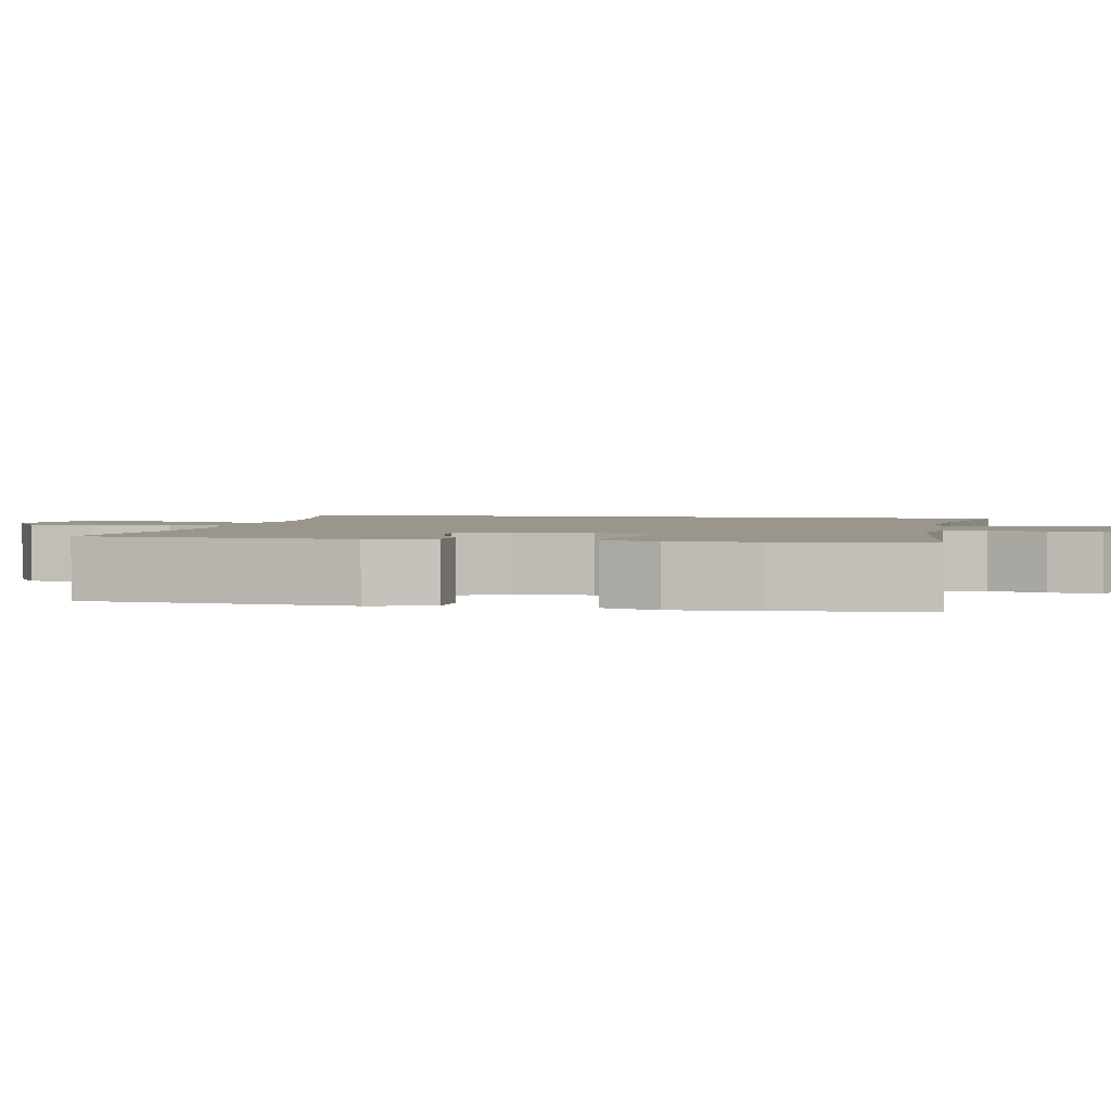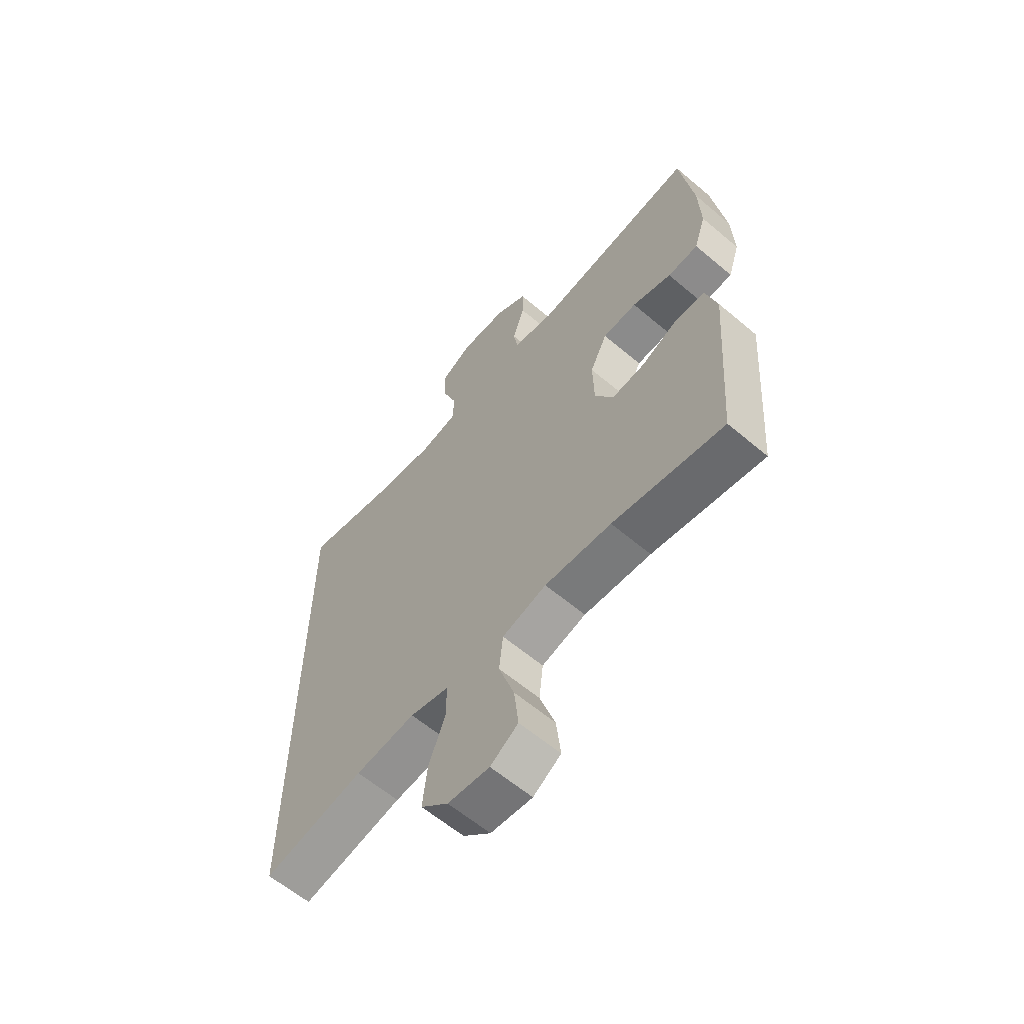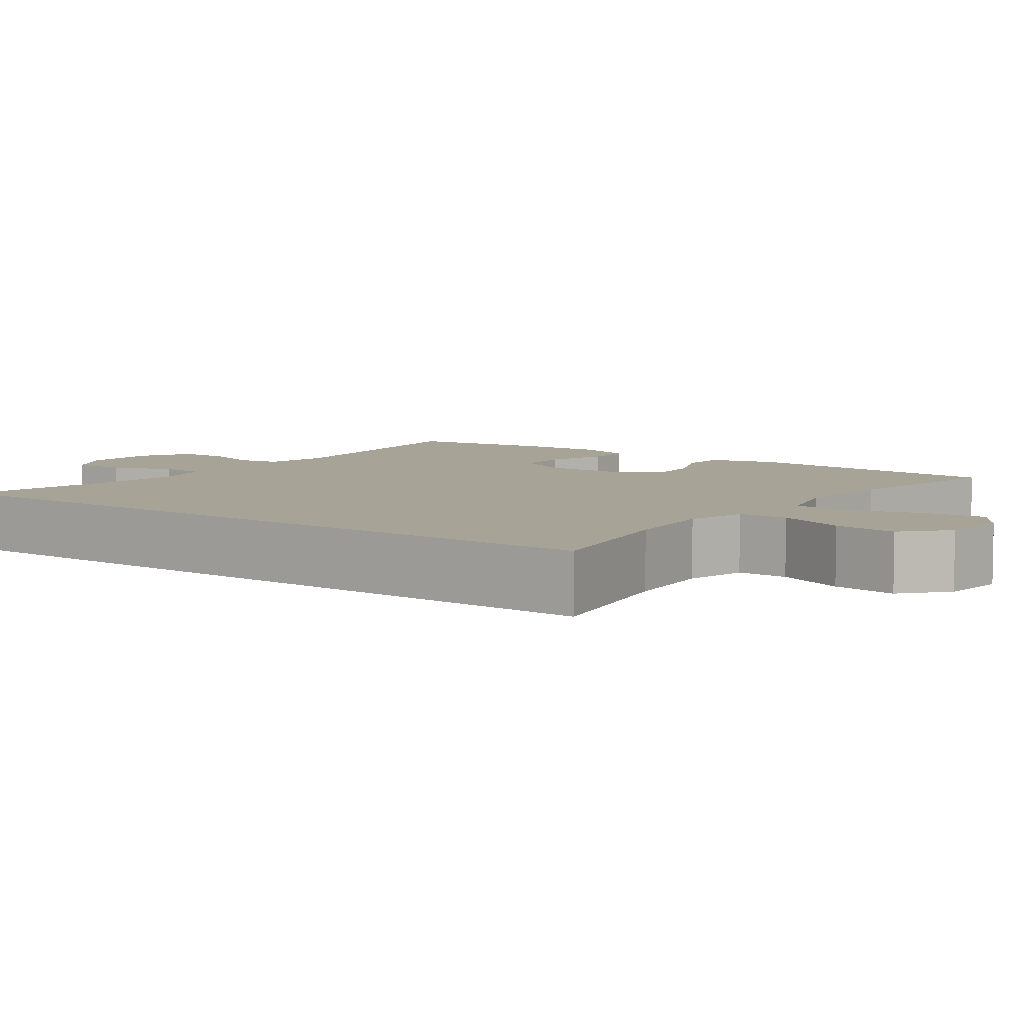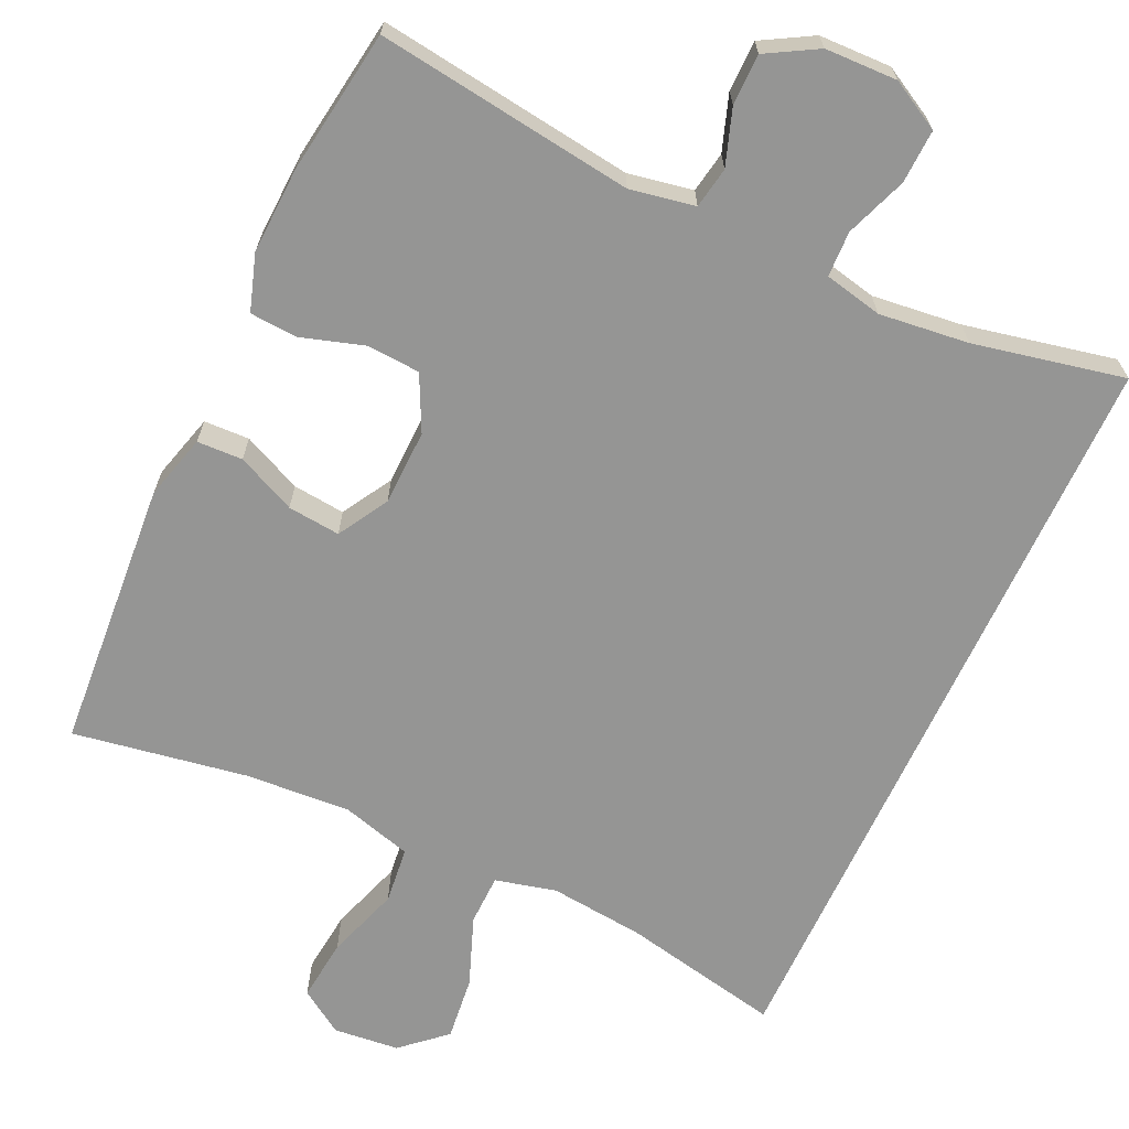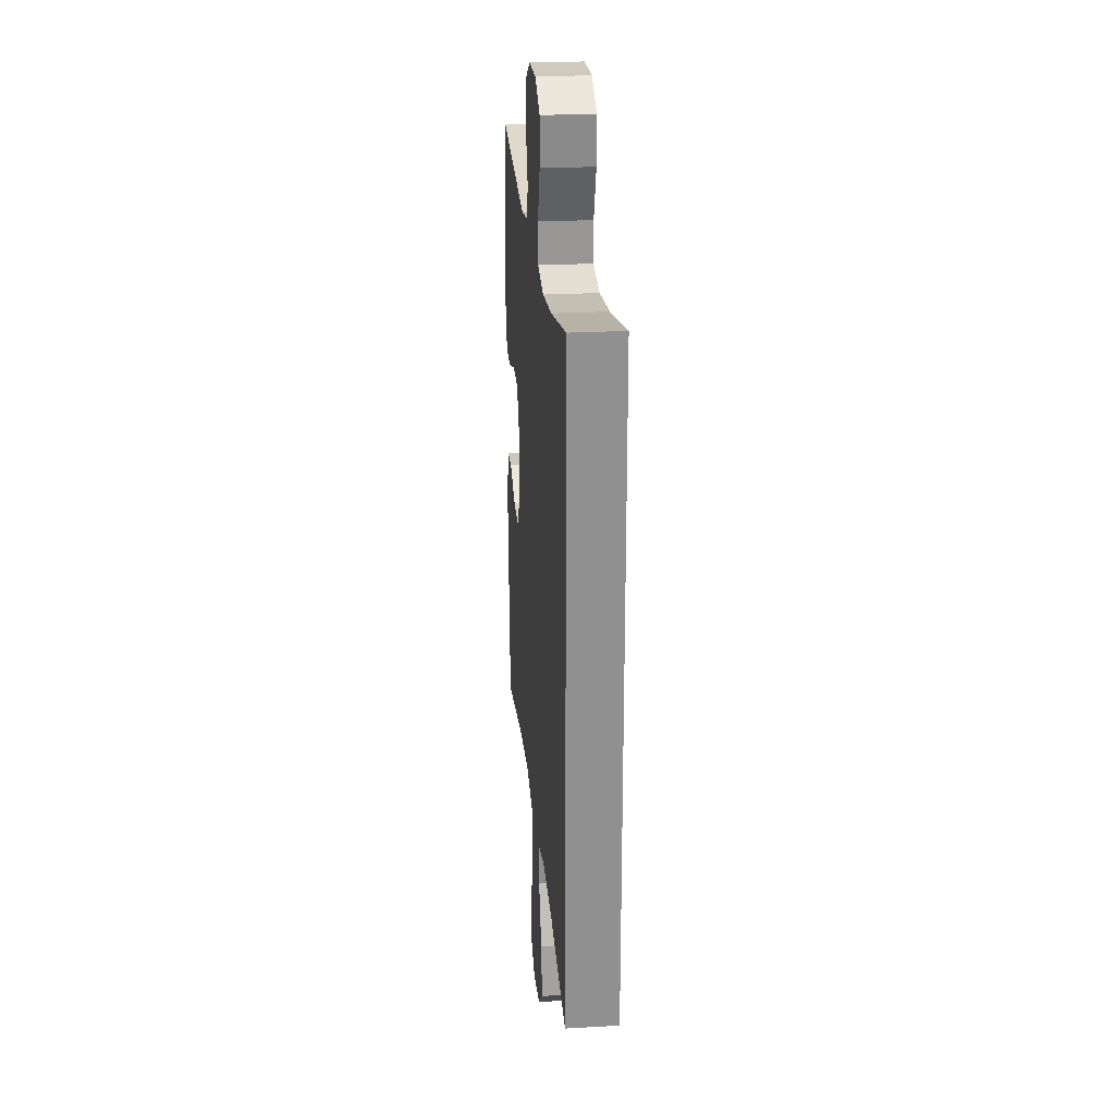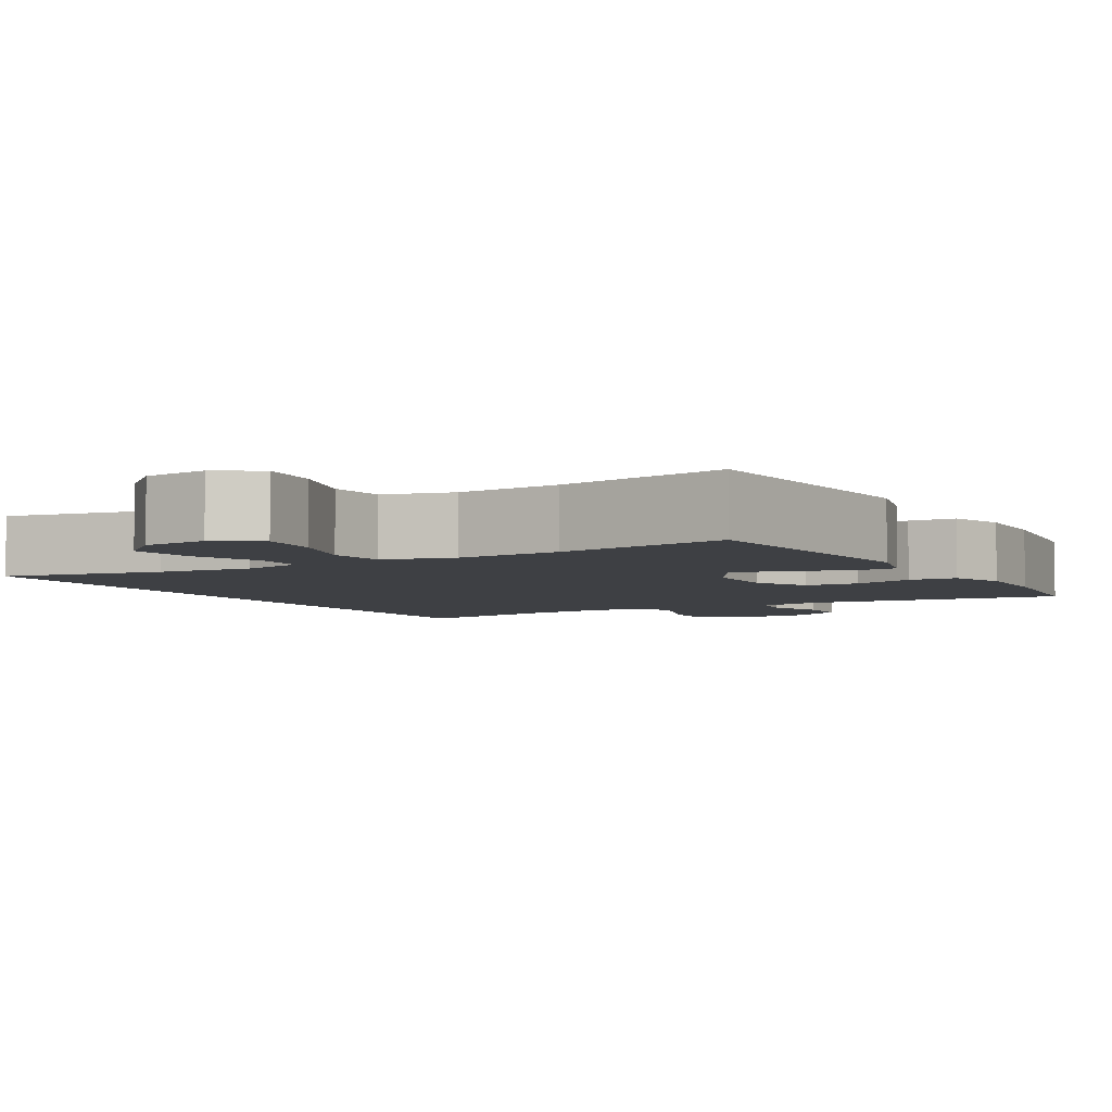
<metadata>
{"format":"obj","ext":"obj","renderer":"f3d","projection":"perspective","resolution":1024,"background":"white","views":[{"elev":2.3,"azim":-78.1,"up":"+Y"},{"elev":-61.3,"azim":-130.7,"up":"+Z"},{"elev":6.7,"azim":126.6,"up":"+Y"},{"elev":-67.4,"azim":-25.0,"up":"+Y"},{"elev":24.6,"azim":84.7,"up":"+Z"},{"elev":-4.8,"azim":-149.8,"up":"+Y"}]}
</metadata>
<code>
o path5898
v -0.5342 0.0375 0.3135
v -0.5385 0.0375 0.1996
v -0.5143 0.0375 0.1256
v -0.4507 0.0375 0.122
v -0.369 0.0375 0.1477
v -0.2983 0.0375 0.1438
v -0.2624 0.0375 0.07138
v -0.2648 0.0375 -0.02861
v -0.3036 0.0375 -0.09516
v -0.3729 0.0375 -0.08842
v -0.4507 0.0375 -0.0533
v -0.5108 0.0375 -0.05588
v -0.5342 0.0375 -0.1418
v -0.5068 0.0375 -0.4975
v -0.2764 0.0375 -0.458
v -0.1378 0.0375 -0.4485
v -0.04573 0.0375 -0.4742
v -0.03746 0.0375 -0.5487
v -0.06957 0.0375 -0.6455
v -0.07843 0.0375 -0.7276
v -0.02068 0.0375 -0.7654
v 0.06592 0.0375 -0.7563
v 0.1234 0.0375 -0.705
v 0.1136 0.0375 -0.6205
v 0.07842 0.0375 -0.5293
v 0.07974 0.0375 -0.4627
v 0.1601 0.0375 -0.4426
v 0.2852 0.0375 -0.4553
v 0.4951 0.0375 -0.4975
v 0.4951 0.0375 0.5042
v 0.2963 0.0375 0.4617
v 0.1777 0.0375 0.4477
v 0.1012 0.0375 0.4641
v 0.09889 0.0375 0.5241
v 0.1292 0.0375 0.6053
v 0.1318 0.0375 0.6763
v 0.06631 0.0375 0.7117
v -0.02892 0.0375 0.7088
v -0.09586 0.0375 0.6704
v -0.09623 0.0375 0.6033
v -0.07081 0.0375 0.5297
v -0.08015 0.0375 0.4755
v -0.1659 0.0375 0.4593
v -0.5068 0.0375 0.5042
v -0.5342 -0.0375 0.3135
v -0.5385 -0.0375 0.1996
v -0.5143 -0.0375 0.1256
v -0.4507 -0.0375 0.122
v -0.369 -0.0375 0.1477
v -0.2983 -0.0375 0.1438
v -0.2624 -0.0375 0.07138
v -0.2648 -0.0375 -0.02861
v -0.3036 -0.0375 -0.09516
v -0.3729 -0.0375 -0.08842
v -0.4507 -0.0375 -0.0533
v -0.5108 -0.0375 -0.05588
v -0.5342 -0.0375 -0.1418
v -0.5068 -0.0375 -0.4975
v -0.2764 -0.0375 -0.458
v -0.1378 -0.0375 -0.4485
v -0.04573 -0.0375 -0.4742
v -0.03746 -0.0375 -0.5487
v -0.06957 -0.0375 -0.6455
v -0.07843 -0.0375 -0.7276
v -0.02068 -0.0375 -0.7654
v 0.06592 -0.0375 -0.7563
v 0.1234 -0.0375 -0.705
v 0.1136 -0.0375 -0.6205
v 0.07842 -0.0375 -0.5293
v 0.07974 -0.0375 -0.4627
v 0.1601 -0.0375 -0.4426
v 0.2852 -0.0375 -0.4553
v 0.4951 -0.0375 -0.4975
v 0.4951 -0.0375 0.5042
v 0.2963 -0.0375 0.4617
v 0.1777 -0.0375 0.4477
v 0.1012 -0.0375 0.4641
v 0.09889 -0.0375 0.5241
v 0.1292 -0.0375 0.6053
v 0.1318 -0.0375 0.6763
v 0.06631 -0.0375 0.7117
v -0.02892 -0.0375 0.7088
v -0.09586 -0.0375 0.6704
v -0.09623 -0.0375 0.6033
v -0.07081 -0.0375 0.5297
v -0.08015 -0.0375 0.4755
v -0.1659 -0.0375 0.4593
v -0.5068 -0.0375 0.5042
v 0.1318 0.0375 0.6763
v 0.1318 0.0375 0.6763
v 0.06631 0.0375 0.7117
v -0.02892 0.0375 0.7088
v -0.09586 0.0375 0.6704
v 0.1292 0.0375 0.6053
v -0.09623 0.0375 0.6033
v 0.09889 0.0375 0.5241
v -0.07081 0.0375 0.5297
v -0.08015 0.0375 0.4755
v -0.08015 0.0375 0.4755
v 0.1012 0.0375 0.4641
v 0.1012 0.0375 0.4641
v 0.4951 0.0375 -0.4975
v 0.4951 0.0375 -0.4975
v 0.4951 0.0375 0.5042
v 0.4951 0.0375 0.5042
v 0.2963 0.0375 0.4617
v -0.1659 0.0375 0.4593
v -0.5068 0.0375 0.5042
v -0.5068 0.0375 0.5042
v 0.1777 0.0375 0.4477
v -0.5342 0.0375 0.3135
v -0.5385 0.0375 0.1996
v -0.369 0.0375 0.1477
v -0.2983 0.0375 0.1438
v -0.2983 0.0375 0.1438
v -0.5143 0.0375 0.1256
v -0.5143 0.0375 0.1256
v -0.4507 0.0375 0.122
v -0.2624 0.0375 0.07138
v -0.2648 0.0375 -0.02861
v -0.3036 0.0375 -0.09516
v -0.3036 0.0375 -0.09516
v -0.3729 0.0375 -0.08842
v -0.4507 0.0375 -0.0533
v -0.5108 0.0375 -0.05588
v -0.5108 0.0375 -0.05588
v -0.5342 0.0375 -0.1418
v 0.2852 0.0375 -0.4553
v 0.1601 0.0375 -0.4426
v 0.07974 0.0375 -0.4627
v 0.07974 0.0375 -0.4627
v -0.1378 0.0375 -0.4485
v -0.04573 0.0375 -0.4742
v -0.04573 0.0375 -0.4742
v -0.2764 0.0375 -0.458
v 0.07842 0.0375 -0.5293
v -0.5068 0.0375 -0.4975
v -0.5068 0.0375 -0.4975
v -0.03746 0.0375 -0.5487
v 0.1136 0.0375 -0.6205
v -0.06957 0.0375 -0.6455
v 0.1234 0.0375 -0.705
v -0.07843 0.0375 -0.7276
v -0.07843 0.0375 -0.7276
v 0.06592 0.0375 -0.7563
v -0.02068 0.0375 -0.7654
v 0.1318 -0.0375 0.6763
v 0.1318 -0.0375 0.6763
v 0.06631 -0.0375 0.7117
v -0.02892 -0.0375 0.7088
v -0.09586 -0.0375 0.6704
v 0.1292 -0.0375 0.6053
v -0.09623 -0.0375 0.6033
v 0.09889 -0.0375 0.5241
v -0.07081 -0.0375 0.5297
v -0.08015 -0.0375 0.4755
v -0.08015 -0.0375 0.4755
v 0.1012 -0.0375 0.4641
v 0.1012 -0.0375 0.4641
v 0.4951 -0.0375 -0.4975
v 0.4951 -0.0375 -0.4975
v 0.4951 -0.0375 0.5042
v 0.4951 -0.0375 0.5042
v 0.2963 -0.0375 0.4617
v -0.1659 -0.0375 0.4593
v -0.5068 -0.0375 0.5042
v -0.5068 -0.0375 0.5042
v 0.1777 -0.0375 0.4477
v -0.5342 -0.0375 0.3135
v -0.5385 -0.0375 0.1996
v -0.369 -0.0375 0.1477
v -0.2983 -0.0375 0.1438
v -0.2983 -0.0375 0.1438
v -0.5143 -0.0375 0.1256
v -0.5143 -0.0375 0.1256
v -0.4507 -0.0375 0.122
v -0.2624 -0.0375 0.07138
v -0.2648 -0.0375 -0.02861
v -0.3036 -0.0375 -0.09516
v -0.3036 -0.0375 -0.09516
v -0.3729 -0.0375 -0.08842
v -0.4507 -0.0375 -0.0533
v -0.5108 -0.0375 -0.05588
v -0.5108 -0.0375 -0.05588
v -0.5342 -0.0375 -0.1418
v 0.2852 -0.0375 -0.4553
v 0.1601 -0.0375 -0.4426
v 0.07974 -0.0375 -0.4627
v 0.07974 -0.0375 -0.4627
v -0.1378 -0.0375 -0.4485
v -0.04573 -0.0375 -0.4742
v -0.04573 -0.0375 -0.4742
v -0.2764 -0.0375 -0.458
v 0.07842 -0.0375 -0.5293
v -0.5068 -0.0375 -0.4975
v -0.5068 -0.0375 -0.4975
v -0.03746 -0.0375 -0.5487
v 0.1136 -0.0375 -0.6205
v -0.06957 -0.0375 -0.6455
v 0.1234 -0.0375 -0.705
v -0.07843 -0.0375 -0.7276
v -0.07843 -0.0375 -0.7276
v 0.06592 -0.0375 -0.7563
v -0.02068 -0.0375 -0.7654
f 172 177 156
f 181 193 179
f 164 160 162
f 183 185 182
f 150 152 149
f 171 170 176
f 177 178 168
f 153 152 150
f 179 190 178
f 171 172 165
f 194 191 197
f 155 154 153
f 195 193 185
f 170 171 169
f 156 158 155
f 176 170 174
f 153 154 152
f 165 172 156
f 169 165 166
f 169 171 165
f 194 197 198
f 156 177 158
f 198 203 200
f 168 186 164
f 164 186 160
f 178 187 168
f 178 190 191
f 186 168 187
f 188 191 194
f 182 185 181
f 203 199 204
f 193 181 185
f 158 177 168
f 190 179 193
f 149 152 147
f 178 191 188
f 153 150 151
f 204 199 201
f 187 178 188
f 198 199 203
f 198 197 199
f 154 155 158
f 90 37 81 148
f 37 38 82 81
f 38 39 83 82
f 35 36 80 79
f 39 40 84 83
f 34 35 79 78
f 40 41 85 84
f 41 99 157 85
f 101 34 78 159
f 103 105 163 161
f 30 31 75 74
f 42 43 87 86
f 43 109 167 87
f 32 33 77 76
f 31 32 76 75
f 44 1 45 88
f 1 2 46 45
f 5 115 173 49
f 2 117 175 46
f 4 5 49 48
f 3 4 48 47
f 6 7 51 50
f 7 8 52 51
f 8 122 180 52
f 10 11 55 54
f 11 126 184 55
f 12 13 57 56
f 9 10 54 53
f 28 29 73 72
f 27 28 72 71
f 131 27 71 189
f 16 134 192 60
f 15 16 60 59
f 25 26 70 69
f 138 15 59 196
f 13 14 58 57
f 17 18 62 61
f 24 25 69 68
f 18 19 63 62
f 23 24 68 67
f 19 144 202 63
f 22 23 67 66
f 21 22 66 65
f 20 21 65 64
f 114 98 119
f 123 121 135
f 106 104 102
f 125 124 127
f 92 91 94
f 113 118 112
f 119 110 120
f 95 92 94
f 121 120 132
f 113 107 114
f 136 139 133
f 97 95 96
f 137 127 135
f 112 111 113
f 98 97 100
f 118 116 112
f 95 94 96
f 107 98 114
f 111 108 107
f 111 107 113
f 136 140 139
f 98 100 119
f 140 142 145
f 110 106 128
f 106 102 128
f 120 110 129
f 120 133 132
f 128 129 110
f 130 136 133
f 124 123 127
f 145 146 141
f 135 127 123
f 100 110 119
f 132 135 121
f 91 89 94
f 120 130 133
f 95 93 92
f 146 143 141
f 129 130 120
f 140 145 141
f 140 141 139
f 96 100 97

</code>
